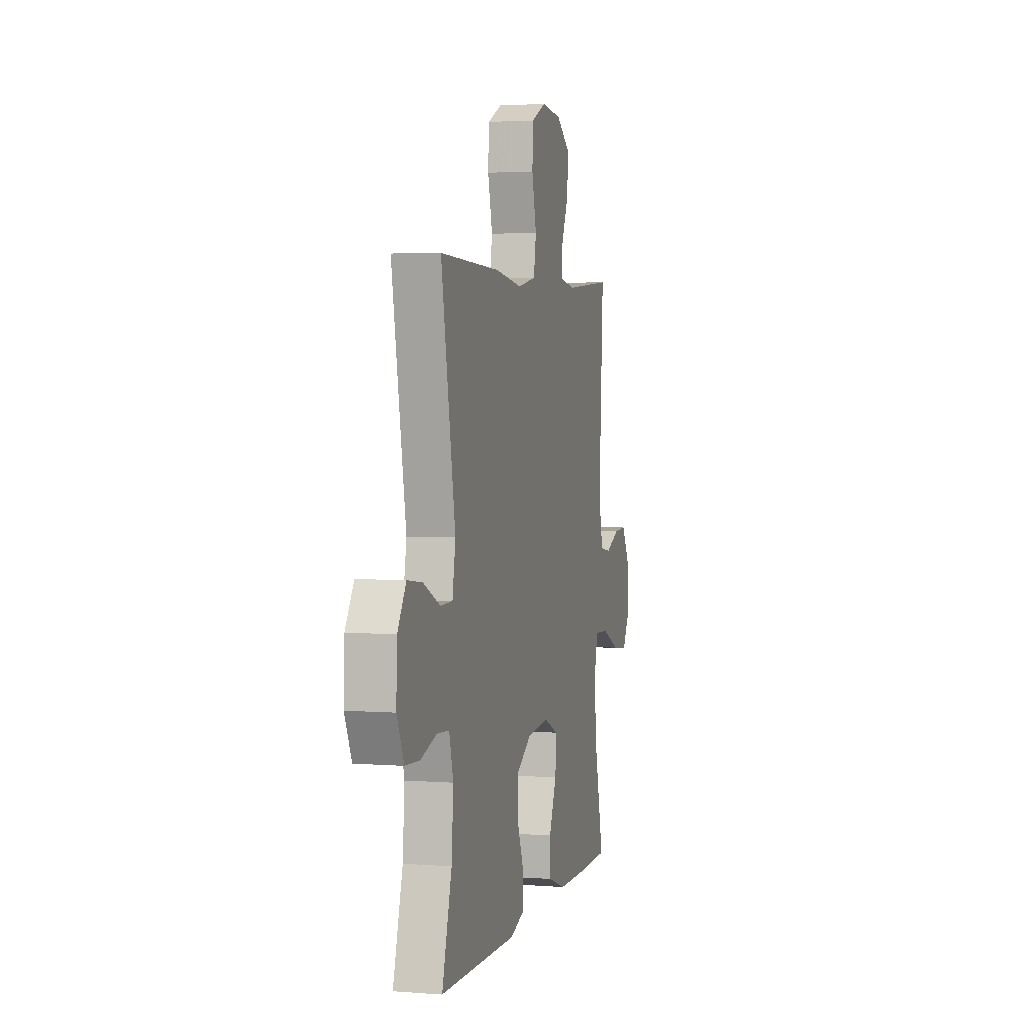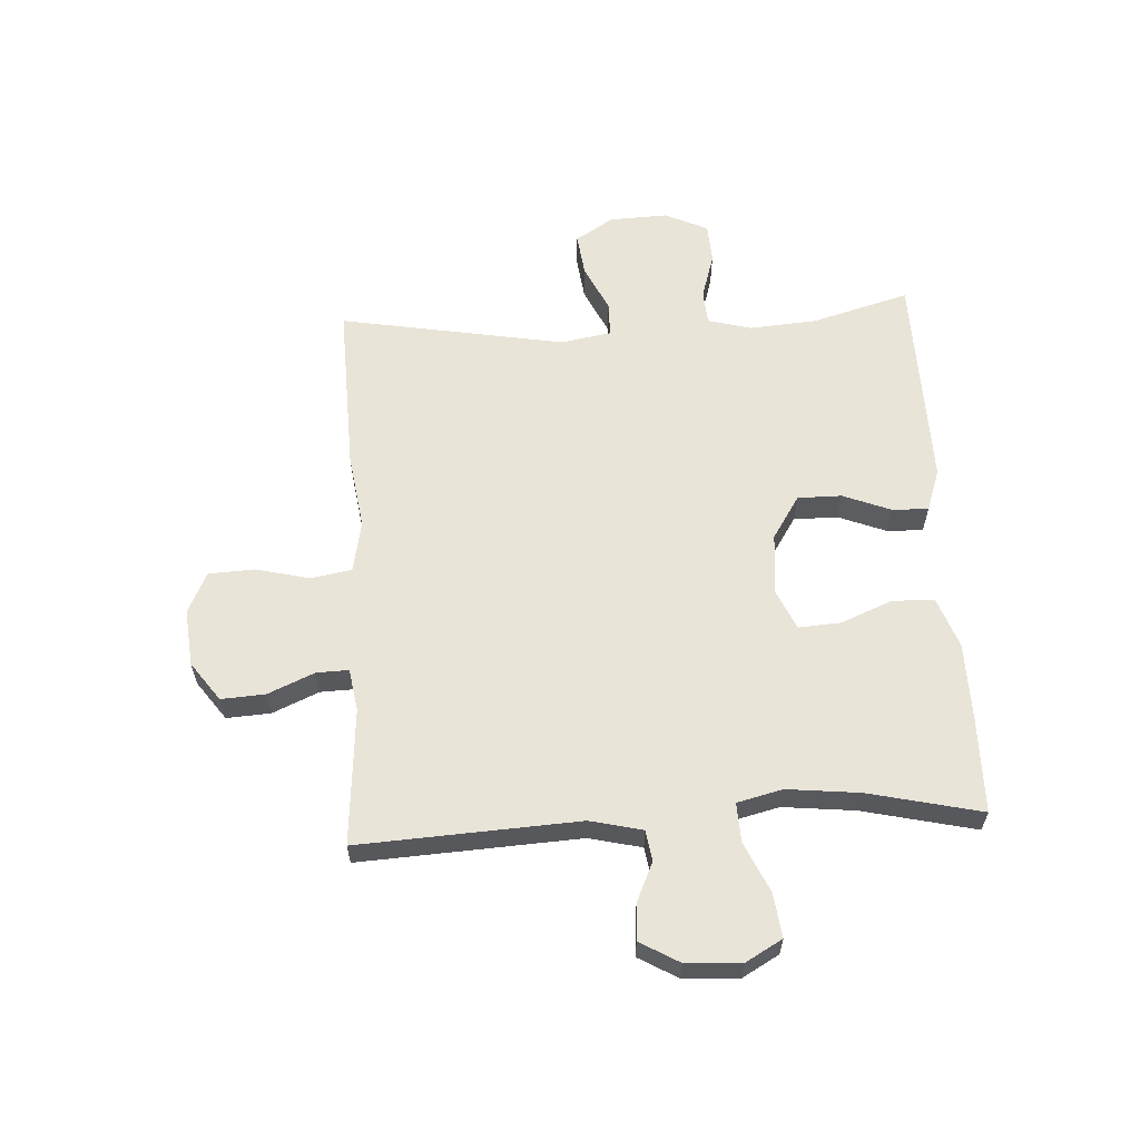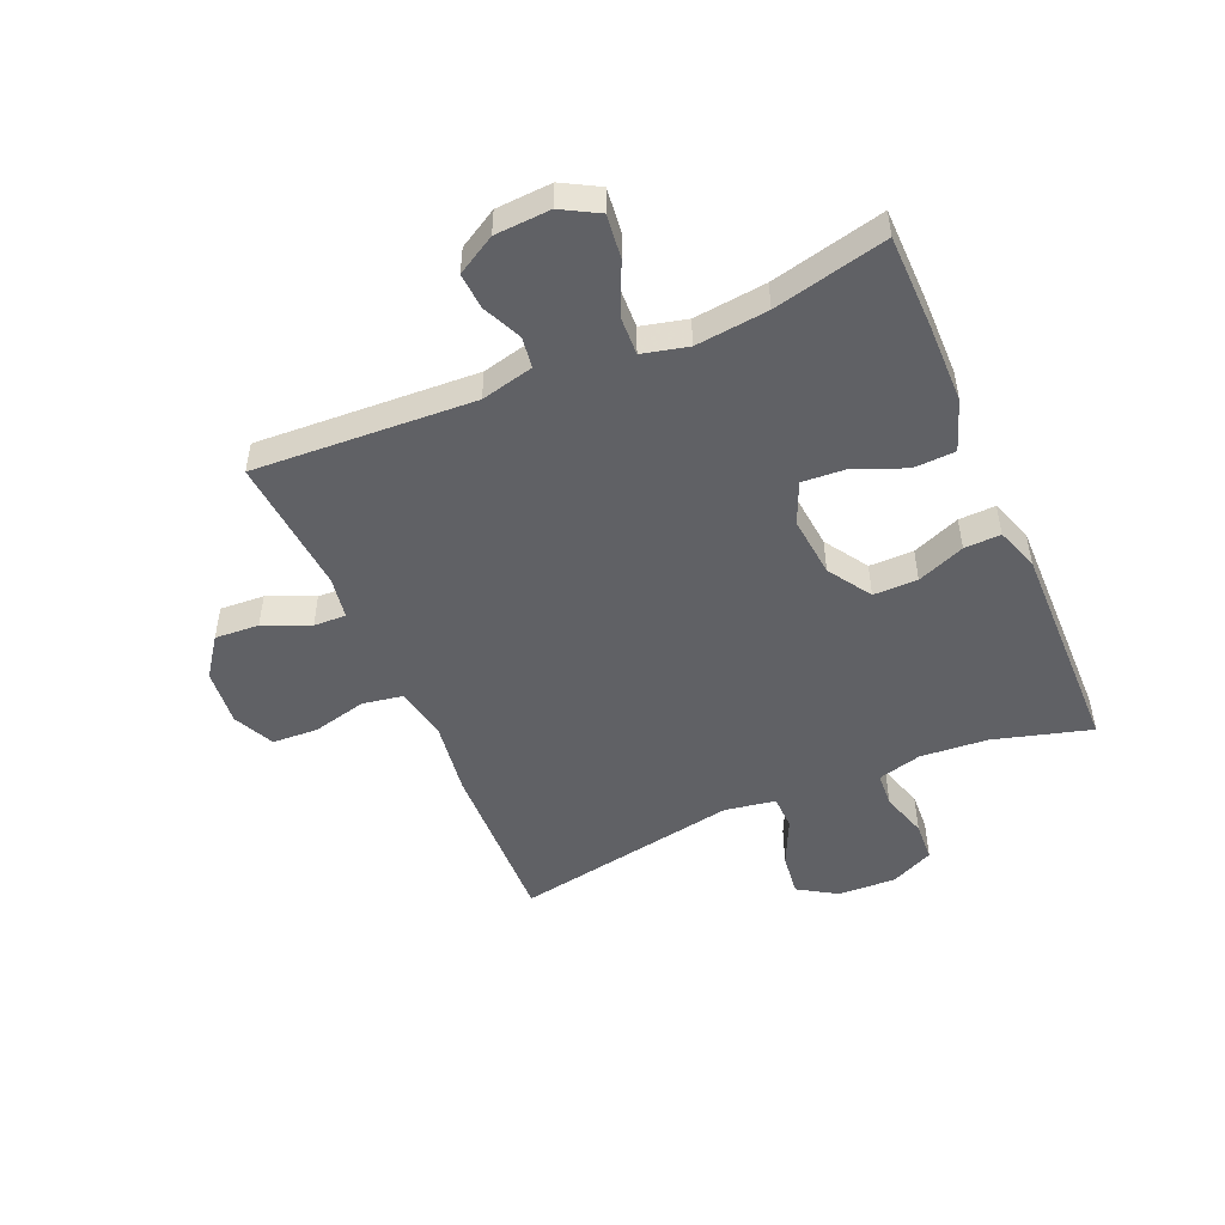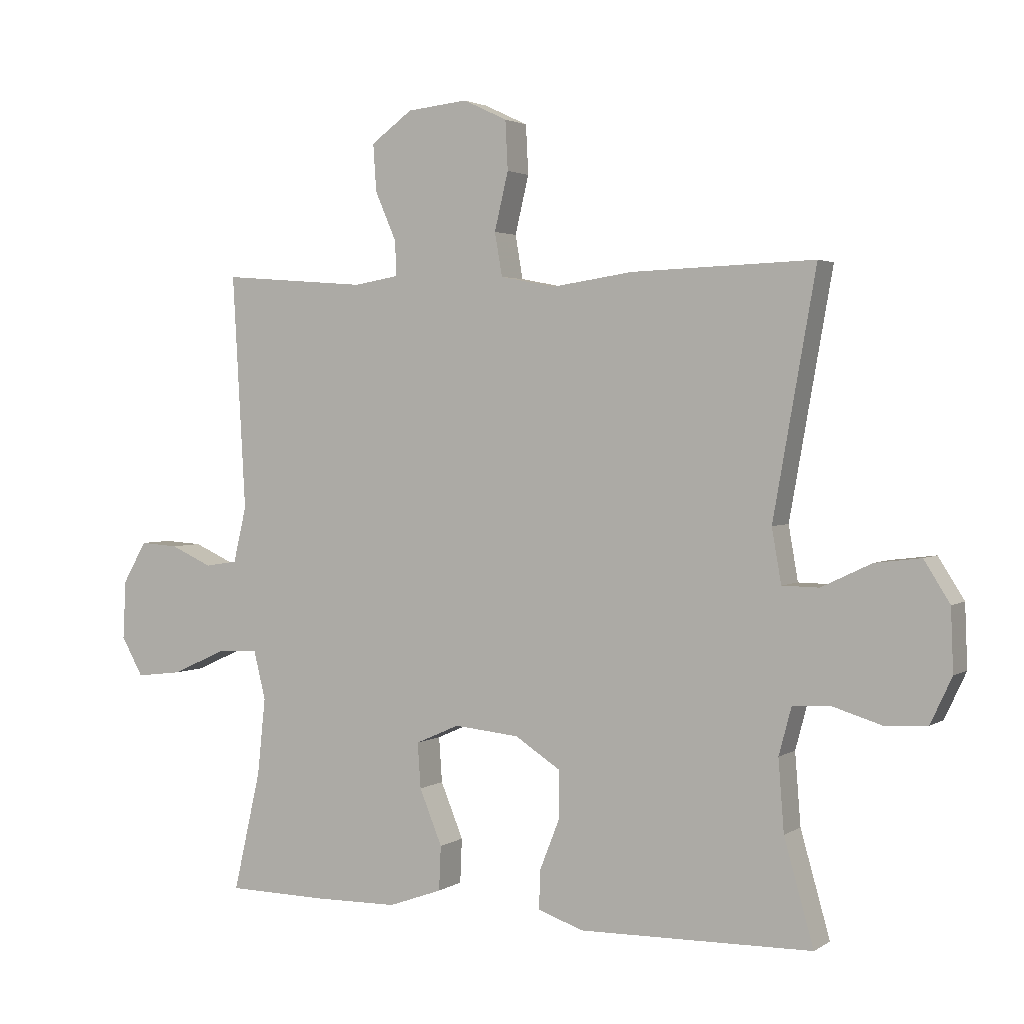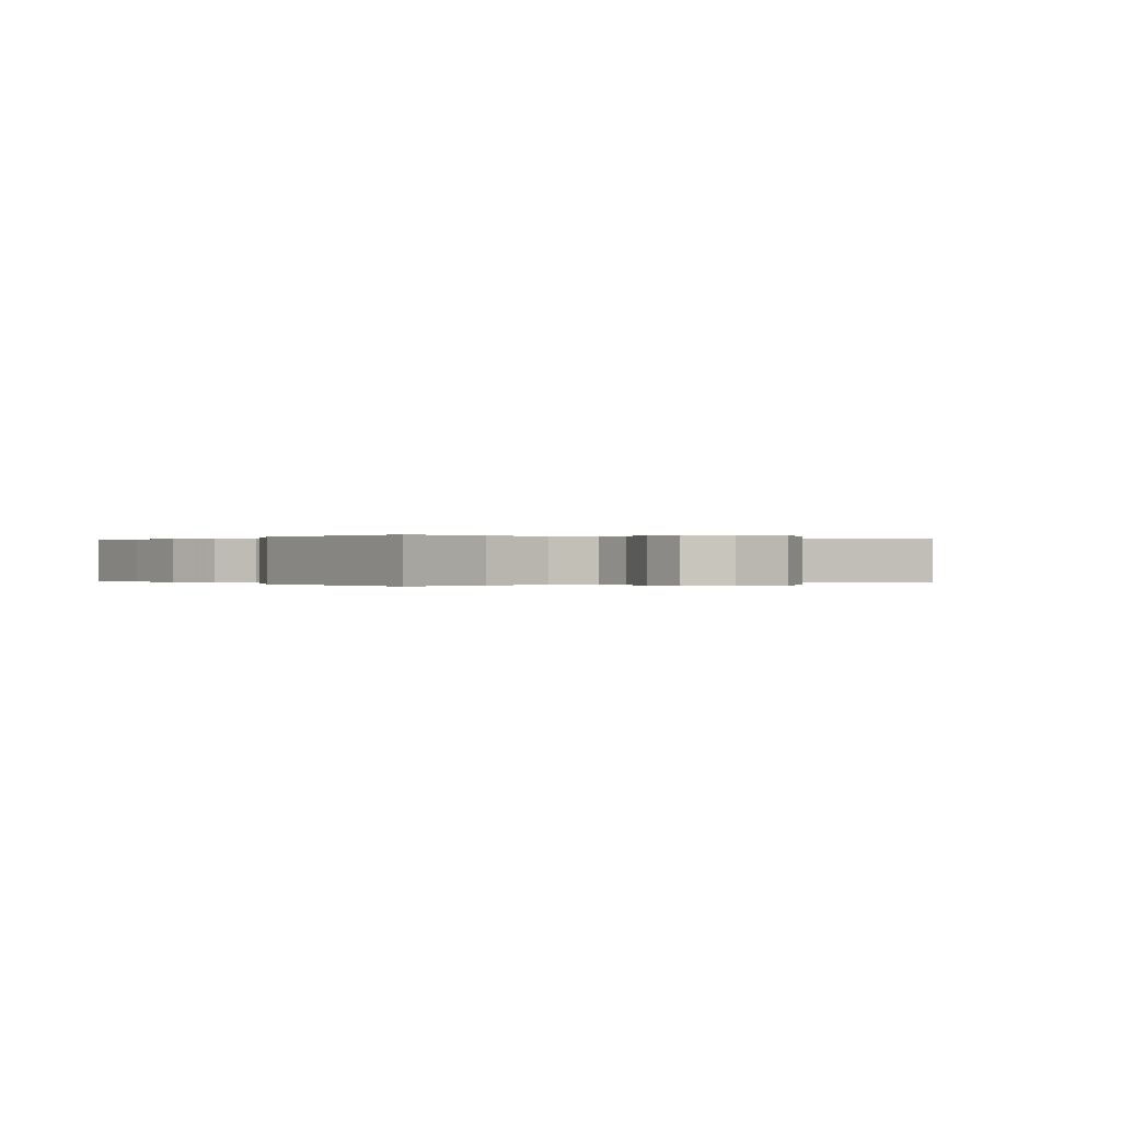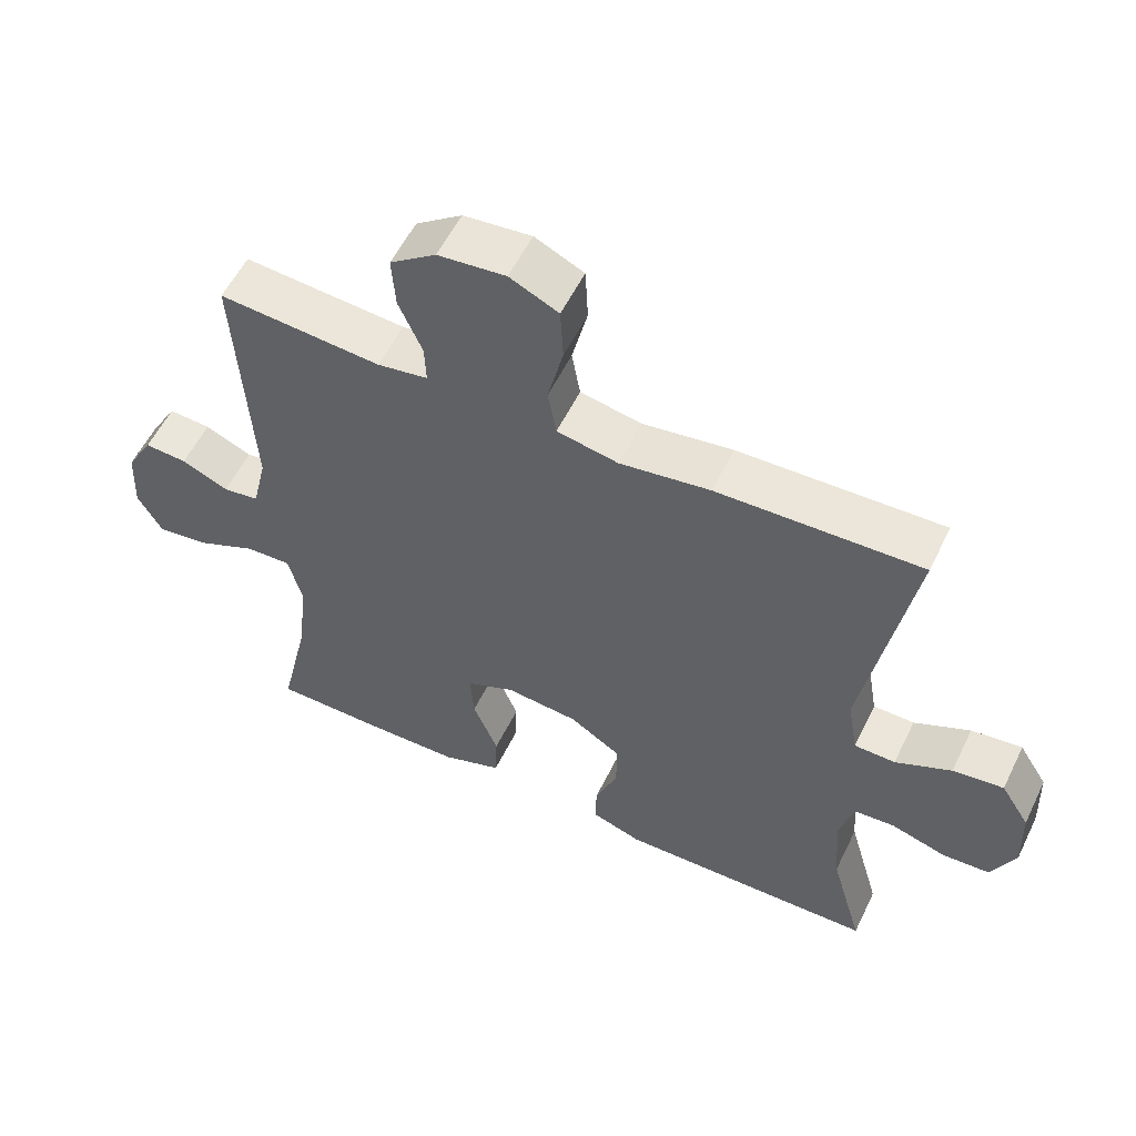
<metadata>
{"format":"obj","ext":"obj","renderer":"f3d","projection":"perspective","resolution":1024,"background":"white","views":[{"elev":3.2,"azim":-75.4,"up":"+Z"},{"elev":60.4,"azim":86.8,"up":"+Y"},{"elev":-49.5,"azim":113.5,"up":"+Y"},{"elev":2.5,"azim":-153.0,"up":"+Z"},{"elev":-0.0,"azim":-125.7,"up":"+Y"},{"elev":56.2,"azim":-154.2,"up":"+Z"}]}
</metadata>
<code>
v 0.5 0.07 0.5
v 0.479 0.07 0.126
v 0.5 0.07 0.037
v 0.552 0.07 0.029
v 0.619 0.07 0.059
v 0.68 0.07 0.063
v 0.718 0.07 -0.003
v 0.723 0.07 -0.097
v 0.688 0.07 -0.159
v 0.614 0.07 -0.15
v 0.528 0.07 -0.111
v 0.462 0.07 -0.108
v 0.443 0.07 -0.185
v 0.456 0.07 -0.308
v 0.5 0.07 -0.5
v 0.34 0.07 -0.502
v 0.206 0.07 -0.5
v 0.12 0.07 -0.469
v 0.117 0.07 -0.398
v 0.153 0.07 -0.31
v 0.158 0.07 -0.238
v 0.088 0.07 -0.207
v -0.016 0.07 -0.217
v -0.089 0.07 -0.264
v -0.089 0.07 -0.339
v -0.057 0.07 -0.42
v -0.055 0.07 -0.482
v -0.127 0.07 -0.507
v -0.241 0.07 -0.505
v -0.5 0.07 -0.5
v -0.453 0.07 -0.334
v -0.444 0.07 -0.22
v -0.464 0.07 -0.145
v -0.523 0.07 -0.141
v -0.602 0.07 -0.165
v -0.67 0.07 -0.161
v -0.704 0.07 -0.088
v -0.7 0.07 0.011
v -0.659 0.07 0.076
v -0.586 0.07 0.067
v -0.506 0.07 0.029
v -0.447 0.07 0.03
v -0.432 0.07 0.116
v -0.5 0.07 0.5
v -0.208 0.07 0.49
v -0.079 0.07 0.471
v 0.009 0.07 0.488
v 0.021 0.07 0.557
v -0.001 0.07 0.649
v 0.003 0.07 0.727
v 0.073 0.07 0.76
v 0.17 0.07 0.75
v 0.236 0.07 0.702
v 0.231 0.07 0.627
v 0.197 0.07 0.549
v 0.195 0.07 0.494
v 0.267 0.07 0.482
v 0.5 0 0.5
v 0.479 0 0.126
v 0.5 0 0.037
v 0.552 0 0.029
v 0.619 0 0.059
v 0.68 0 0.063
v 0.718 0 -0.003
v 0.723 0 -0.097
v 0.688 0 -0.159
v 0.614 0 -0.15
v 0.528 0 -0.111
v 0.462 0 -0.108
v 0.443 0 -0.185
v 0.456 0 -0.308
v 0.5 0 -0.5
v 0.34 0 -0.502
v 0.206 0 -0.5
v 0.12 0 -0.469
v 0.117 0 -0.398
v 0.153 0 -0.31
v 0.158 0 -0.238
v 0.088 0 -0.207
v -0.016 0 -0.217
v -0.089 0 -0.264
v -0.089 0 -0.339
v -0.057 0 -0.42
v -0.055 0 -0.482
v -0.127 0 -0.507
v -0.241 0 -0.505
v -0.5 0 -0.5
v -0.453 0 -0.334
v -0.444 0 -0.22
v -0.464 0 -0.145
v -0.523 0 -0.141
v -0.602 0 -0.165
v -0.67 0 -0.161
v -0.704 0 -0.088
v -0.7 0 0.011
v -0.659 0 0.076
v -0.586 0 0.067
v -0.506 0 0.029
v -0.447 0 0.03
v -0.432 0 0.116
v -0.5 0 0.5
v -0.208 0 0.49
v -0.079 0 0.471
v 0.009 0 0.488
v 0.021 0 0.557
v -0.001 0 0.649
v 0.003 0 0.727
v 0.073 0 0.76
v 0.17 0 0.75
v 0.236 0 0.702
v 0.231 0 0.627
v 0.197 0 0.549
v 0.195 0 0.494
v 0.267 0 0.482
f 52 53 54 55
f 52 55 56
f 51 52 56
f 48 49 50 51
f 47 48 51 56
f 46 47 56 57
f 43 44 45 46
f 42 43 46 57
f 38 39 40 41
f 38 41 42
f 37 38 42
f 34 35 36 37
f 33 34 37 42
f 32 33 42 57
f 28 29 30 31
f 25 26 27 28
f 24 25 28 31
f 23 24 31 32
f 17 18 19 20
f 17 20 21
f 14 15 16 17
f 13 14 17 21
f 12 13 21 22
f 8 9 10 11
f 8 11 12
f 7 8 12
f 4 5 6 7
f 3 4 7 12
f 2 3 12 22
f 22 23 32 57
f 1 2 22 57
f 112 111 110 109
f 113 112 109
f 113 109 108
f 108 107 106 105
f 113 108 105 104
f 114 113 104 103
f 103 102 101 100
f 114 103 100 99
f 98 97 96 95
f 99 98 95
f 99 95 94
f 94 93 92 91
f 99 94 91 90
f 114 99 90 89
f 88 87 86 85
f 85 84 83 82
f 88 85 82 81
f 89 88 81 80
f 77 76 75 74
f 78 77 74
f 74 73 72 71
f 78 74 71 70
f 79 78 70 69
f 68 67 66 65
f 69 68 65
f 69 65 64
f 64 63 62 61
f 69 64 61 60
f 79 69 60 59
f 114 89 80 79
f 114 79 59 58
f 1 58 59 2
f 2 59 60 3
f 3 60 61 4
f 4 61 62 5
f 5 62 63 6
f 6 63 64 7
f 7 64 65 8
f 8 65 66 9
f 9 66 67 10
f 10 67 68 11
f 11 68 69 12
f 12 69 70 13
f 13 70 71 14
f 14 71 72 15
f 15 72 73 16
f 16 73 74 17
f 17 74 75 18
f 18 75 76 19
f 19 76 77 20
f 20 77 78 21
f 21 78 79 22
f 22 79 80 23
f 23 80 81 24
f 24 81 82 25
f 25 82 83 26
f 26 83 84 27
f 27 84 85 28
f 28 85 86 29
f 29 86 87 30
f 30 87 88 31
f 31 88 89 32
f 32 89 90 33
f 33 90 91 34
f 34 91 92 35
f 35 92 93 36
f 36 93 94 37
f 37 94 95 38
f 38 95 96 39
f 39 96 97 40
f 40 97 98 41
f 41 98 99 42
f 42 99 100 43
f 43 100 101 44
f 44 101 102 45
f 45 102 103 46
f 46 103 104 47
f 47 104 105 48
f 48 105 106 49
f 49 106 107 50
f 50 107 108 51
f 51 108 109 52
f 52 109 110 53
f 53 110 111 54
f 54 111 112 55
f 55 112 113 56
f 56 113 114 57
f 57 114 58 1

</code>
